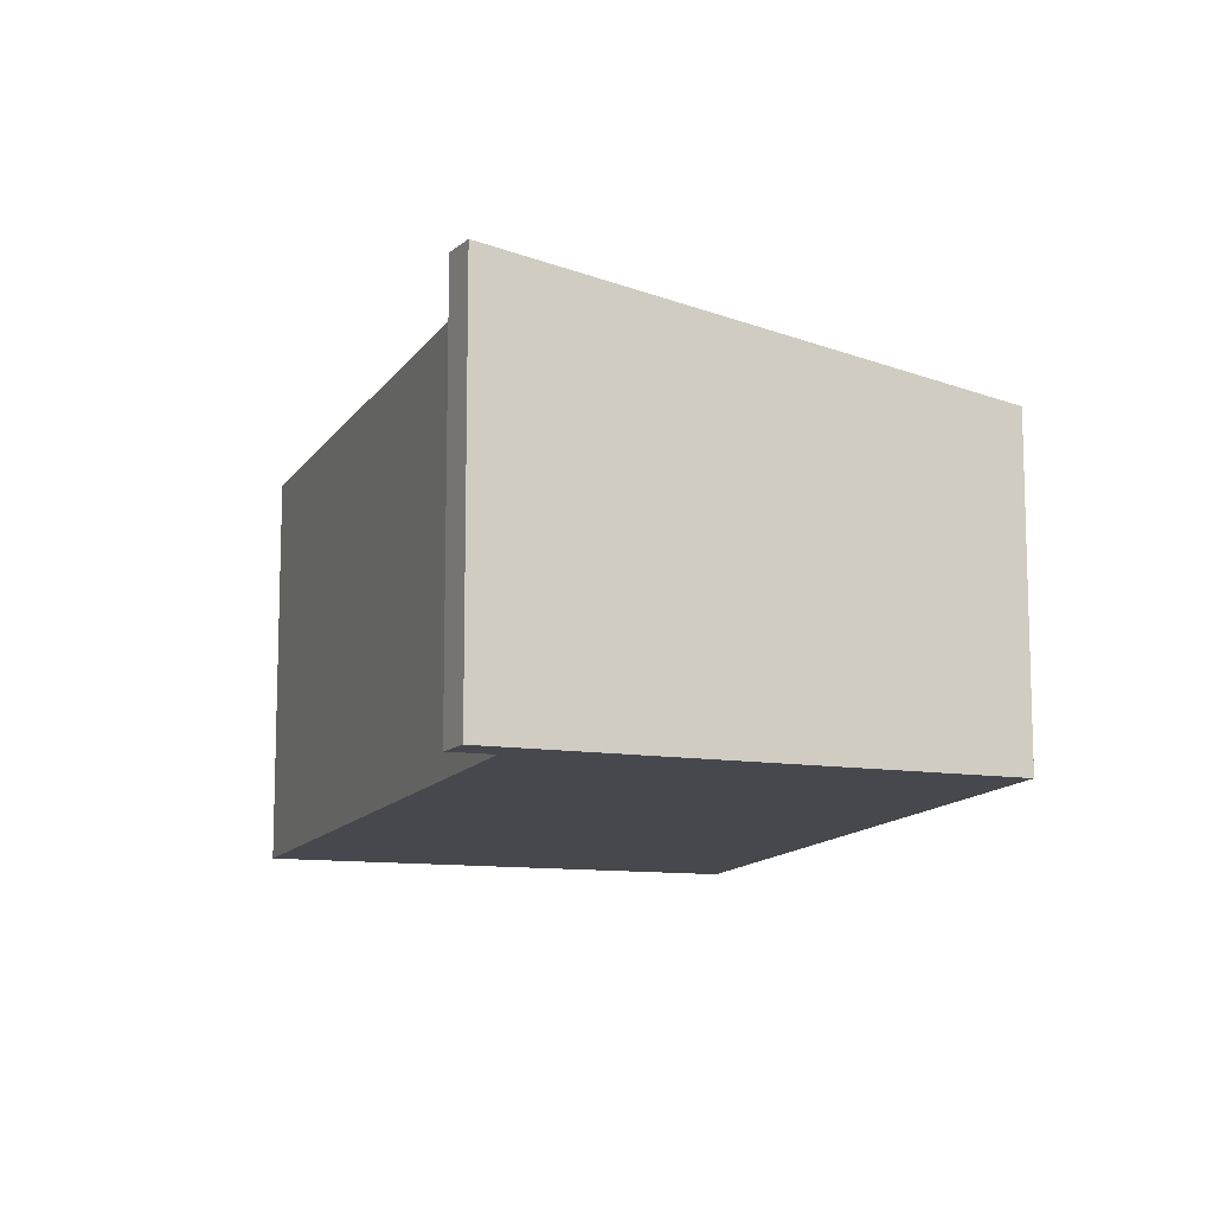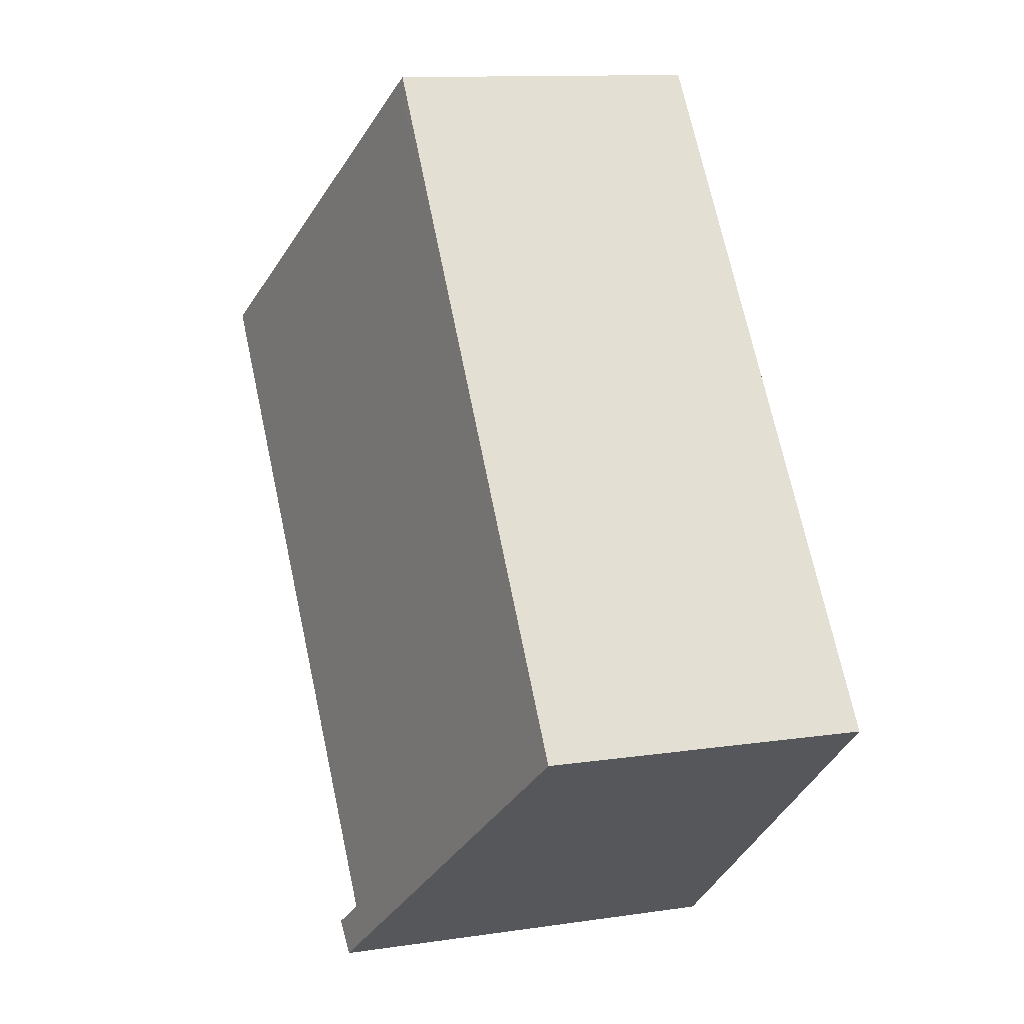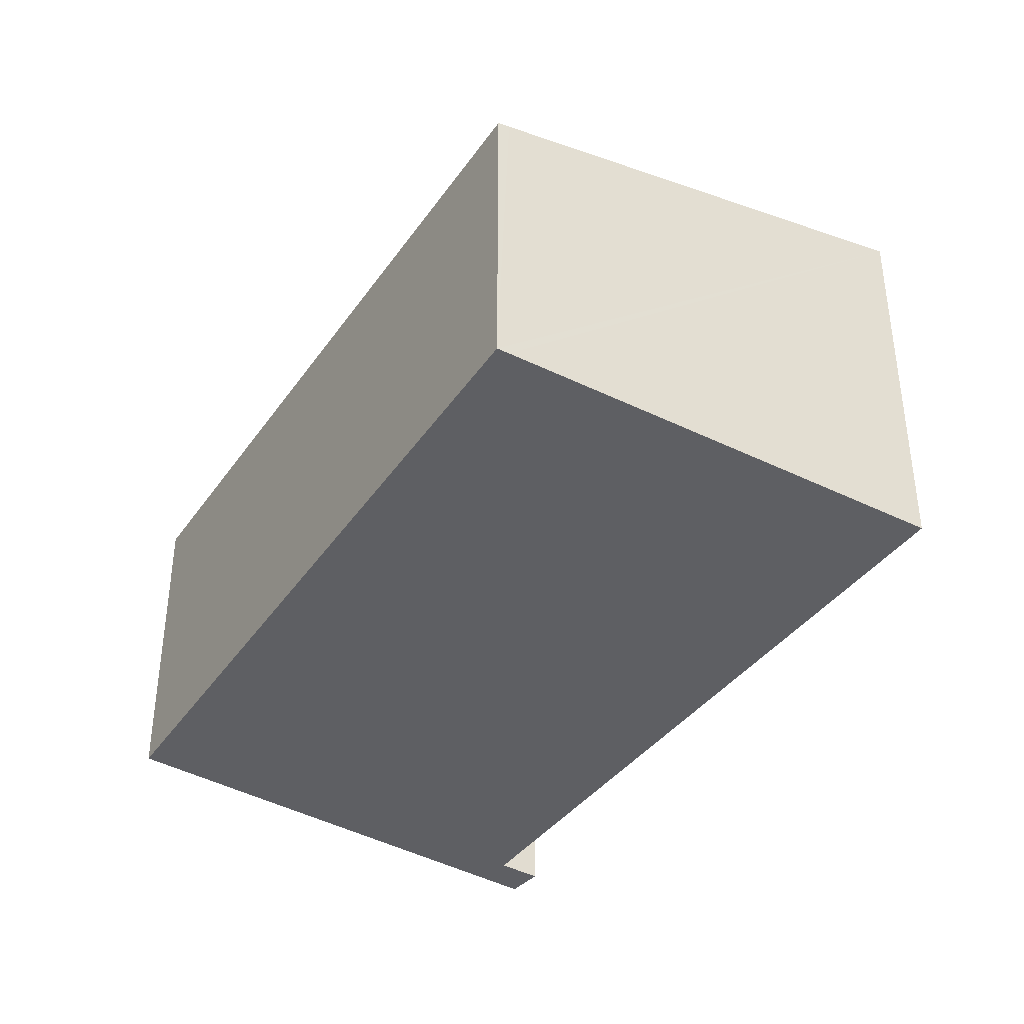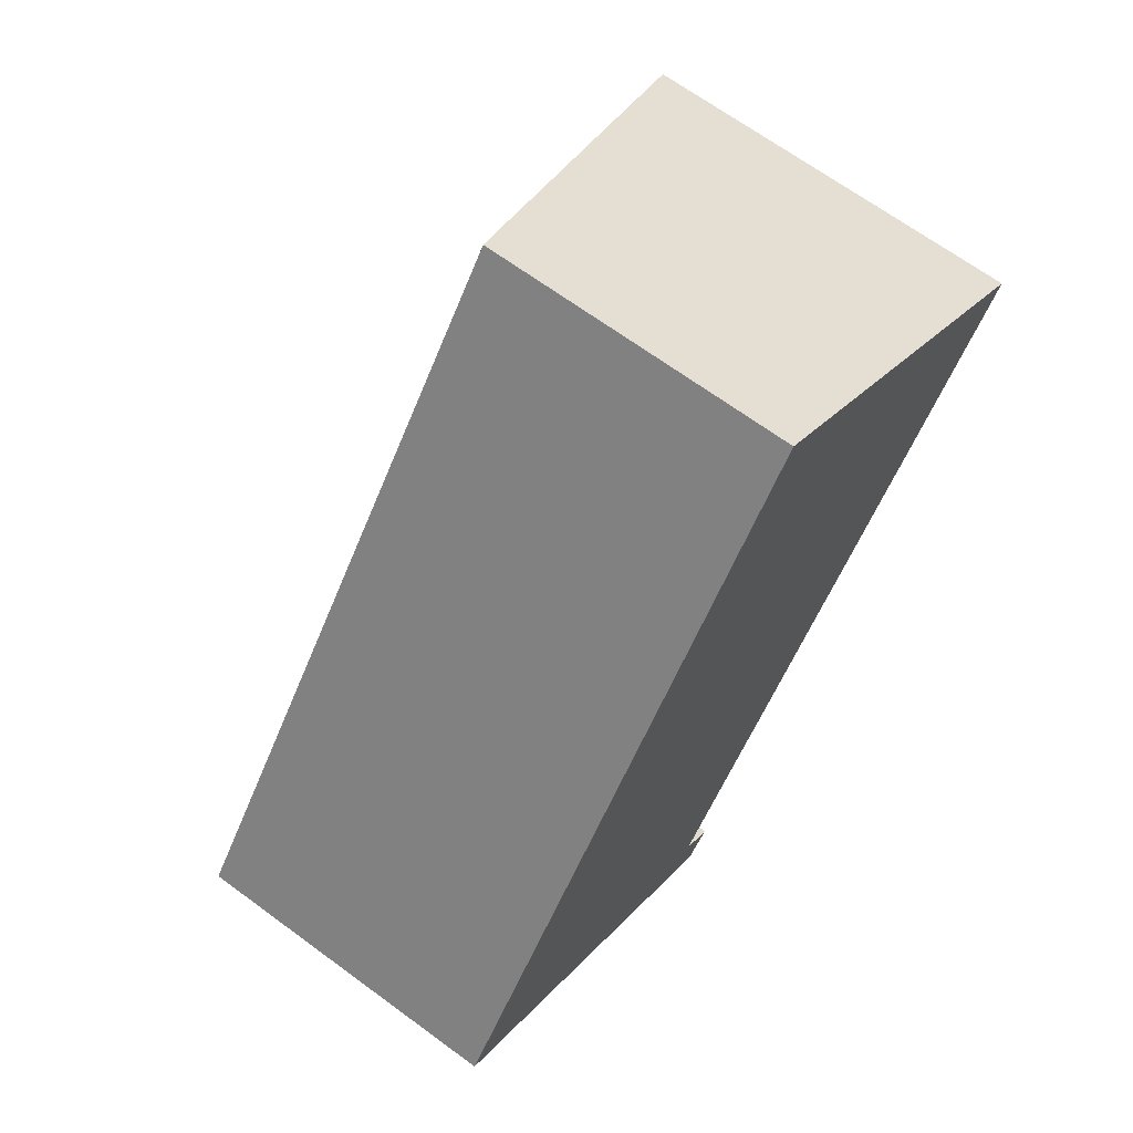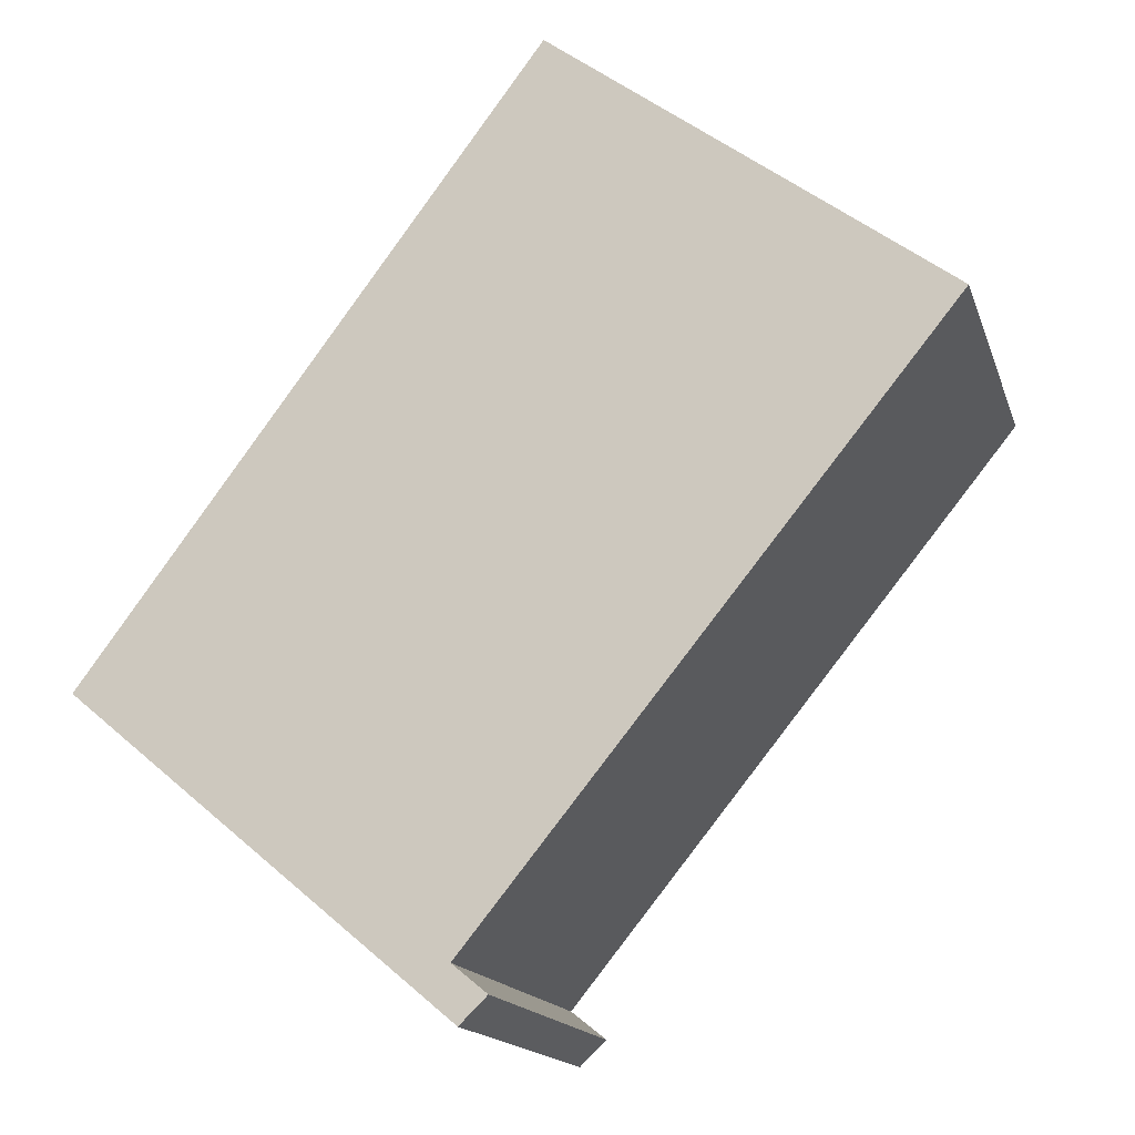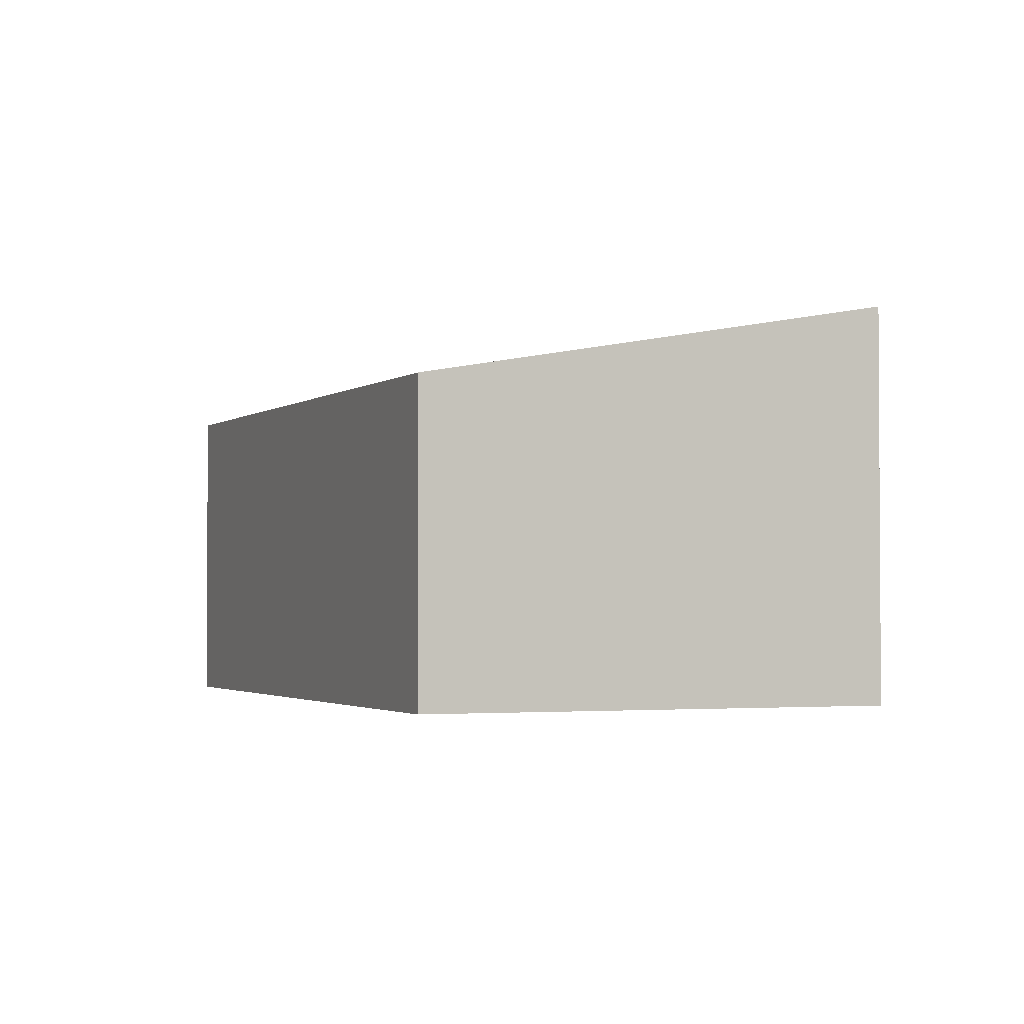
<metadata>
{"format":"obj","ext":"obj","renderer":"f3d","projection":"perspective","resolution":1024,"background":"white","views":[{"elev":-11.9,"azim":-161.2,"up":"+Y"},{"elev":11.8,"azim":-109.7,"up":"+Z"},{"elev":-40.5,"azim":5.6,"up":"+Y"},{"elev":66.7,"azim":-53.5,"up":"+Z"},{"elev":-15.9,"azim":15.3,"up":"+Z"},{"elev":-2.3,"azim":14.6,"up":"+Y"}]}
</metadata>
<code>
v  0 2.835 1.736e-16
v  3.625 3.608 -2.586
v  3.381 3.602 -2.824
v  3.317 3.539 -2.334
v  7.47 3.532 2.773
v  2.655 2.799 3.562
v  7.518 3.532 2.833
v  6.403 3.291 3.665
v  4.132 2.799 5.358
v  4.043 2.779 5.424
v  3.625 1.583e-16 -2.586
v  3.381 1.729e-16 -2.824
v  7.518 -1.735e-16 2.833
v  3.317 1.429e-16 -2.334
v  7.47 -1.698e-16 2.773
v  0 0 0
v  2.655 -2.181e-16 3.562
v  4.043 -3.321e-16 5.424
v  4.132 -3.281e-16 5.358
v  6.403 -2.244e-16 3.665
g defaultobject
f 1 2 3
f 2 1 4
f 4 1 5
f 5 1 6
f 5 6 7
f 7 6 8
f 8 6 9
f 9 6 10
f 11 3 2
f 3 11 12
f 13 5 7
f 5 13 4
f 4 13 14
f 14 13 15
f 12 1 3
f 1 12 16
f 16 6 1
f 6 16 17
f 6 17 10
f 10 17 18
f 18 9 10
f 9 18 8
f 8 18 7
f 7 18 19
f 7 19 20
f 7 20 13
f 4 11 2
f 11 4 14
f 17 19 18
f 19 17 20
f 20 17 16
f 20 16 13
f 13 16 15
f 15 16 14
f 14 16 12
f 14 12 11

</code>
